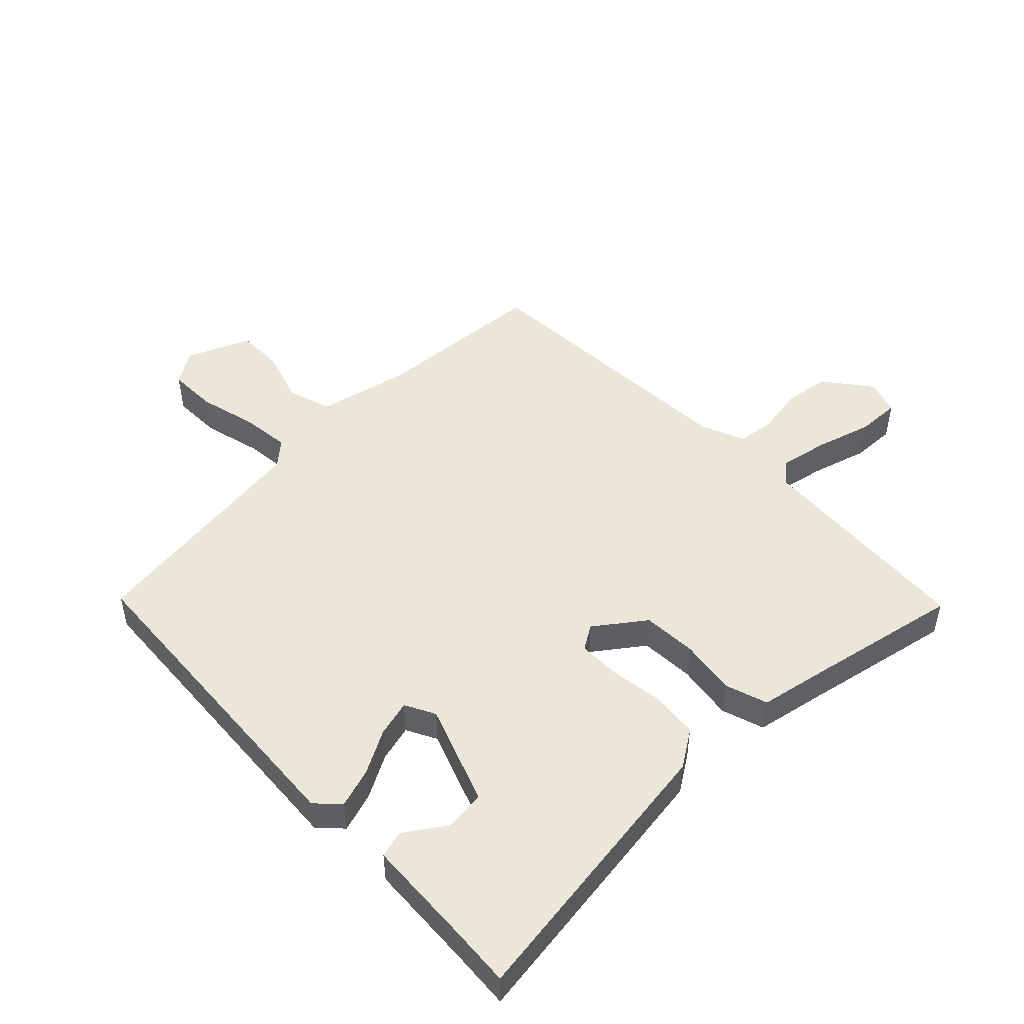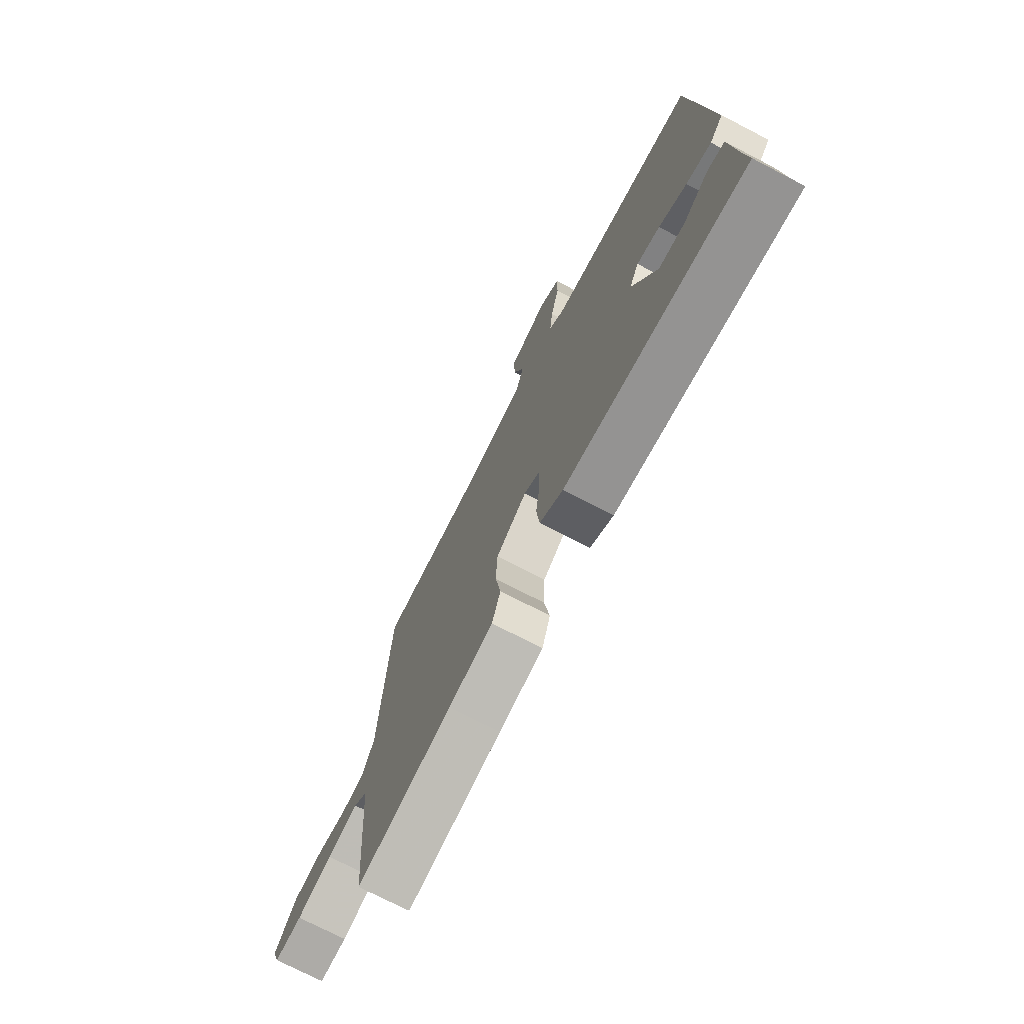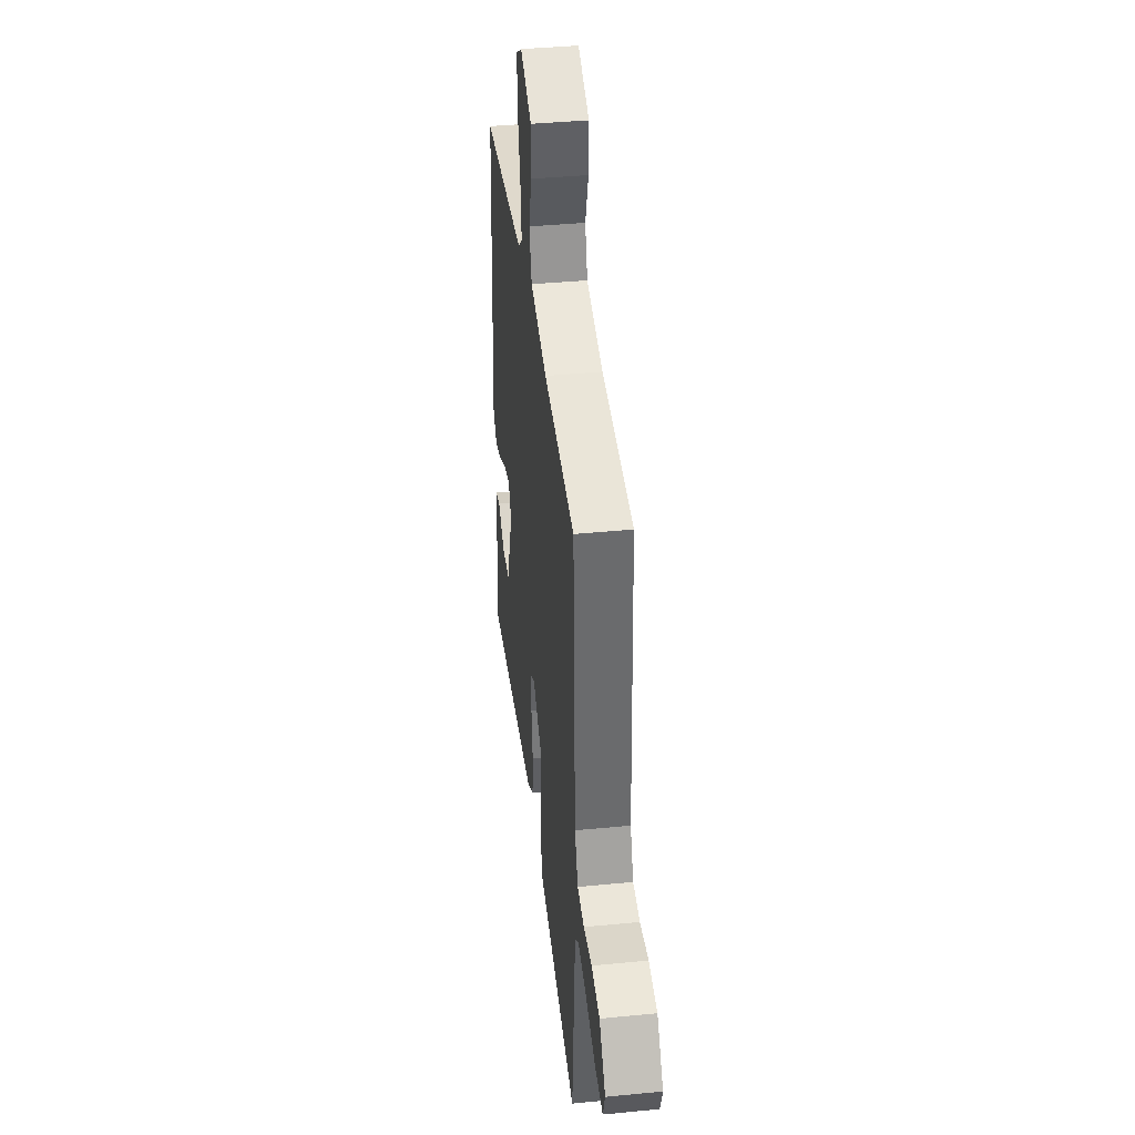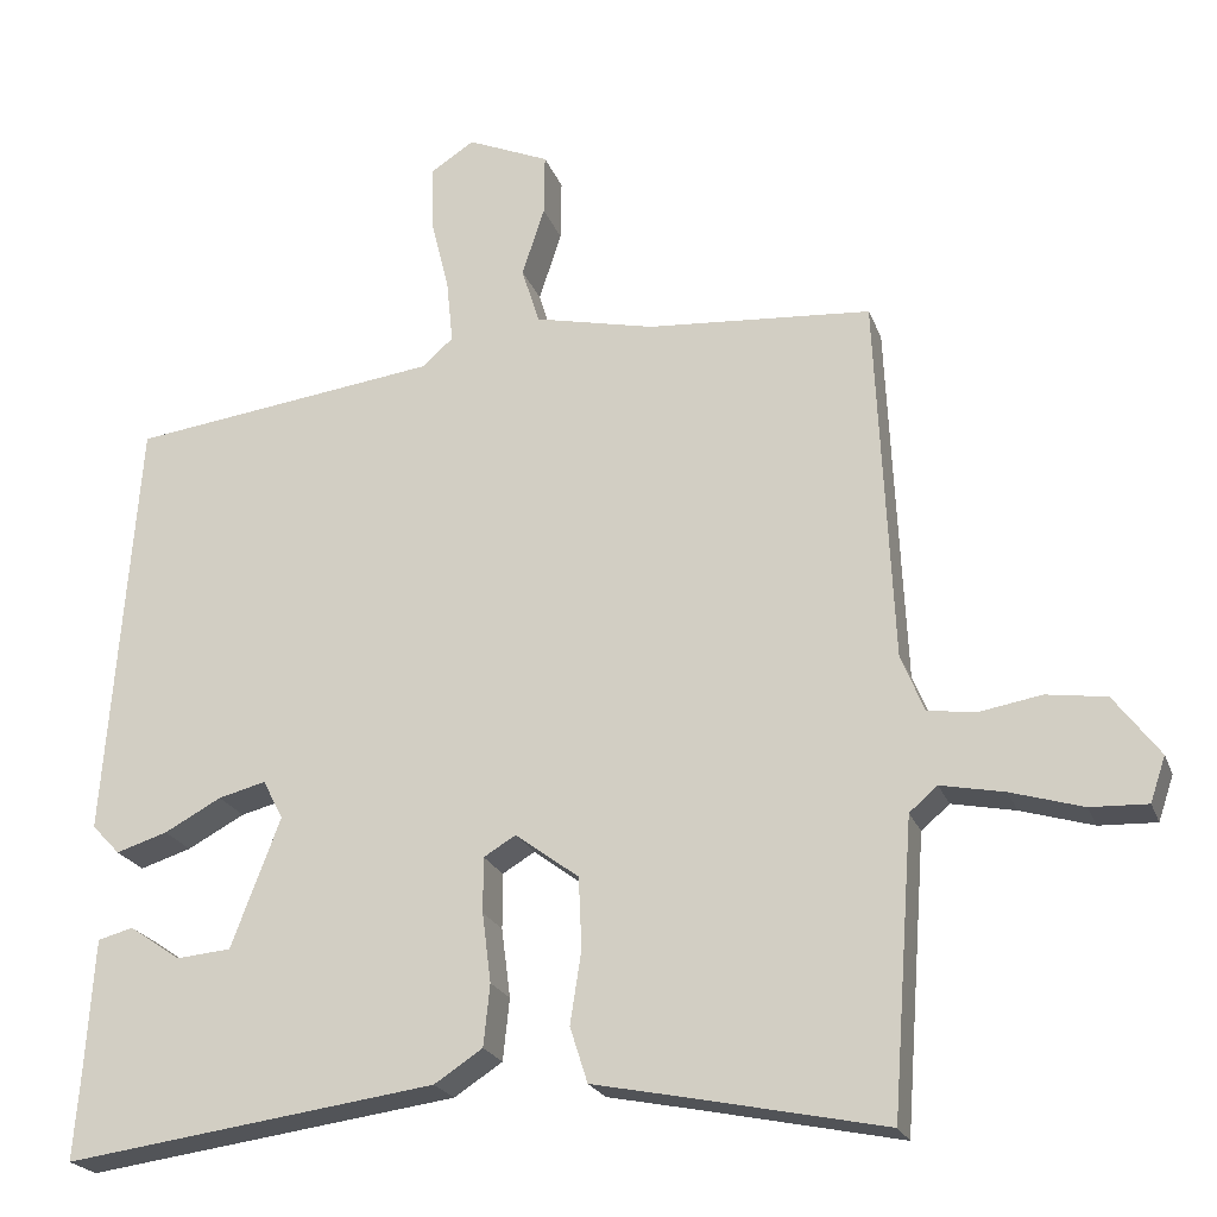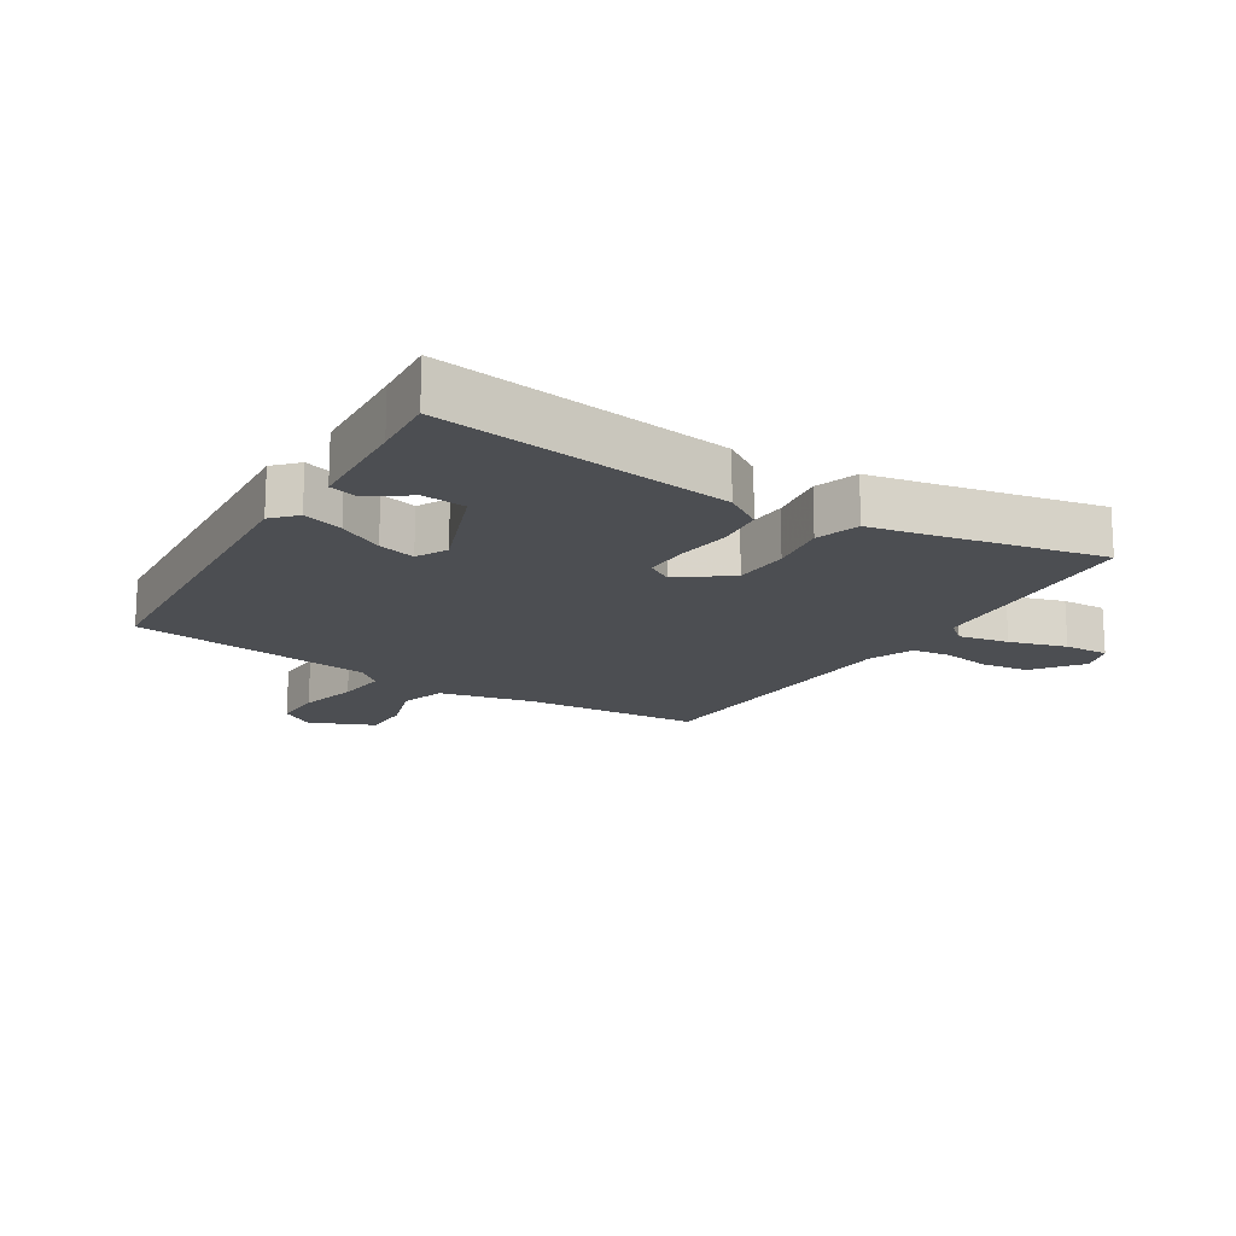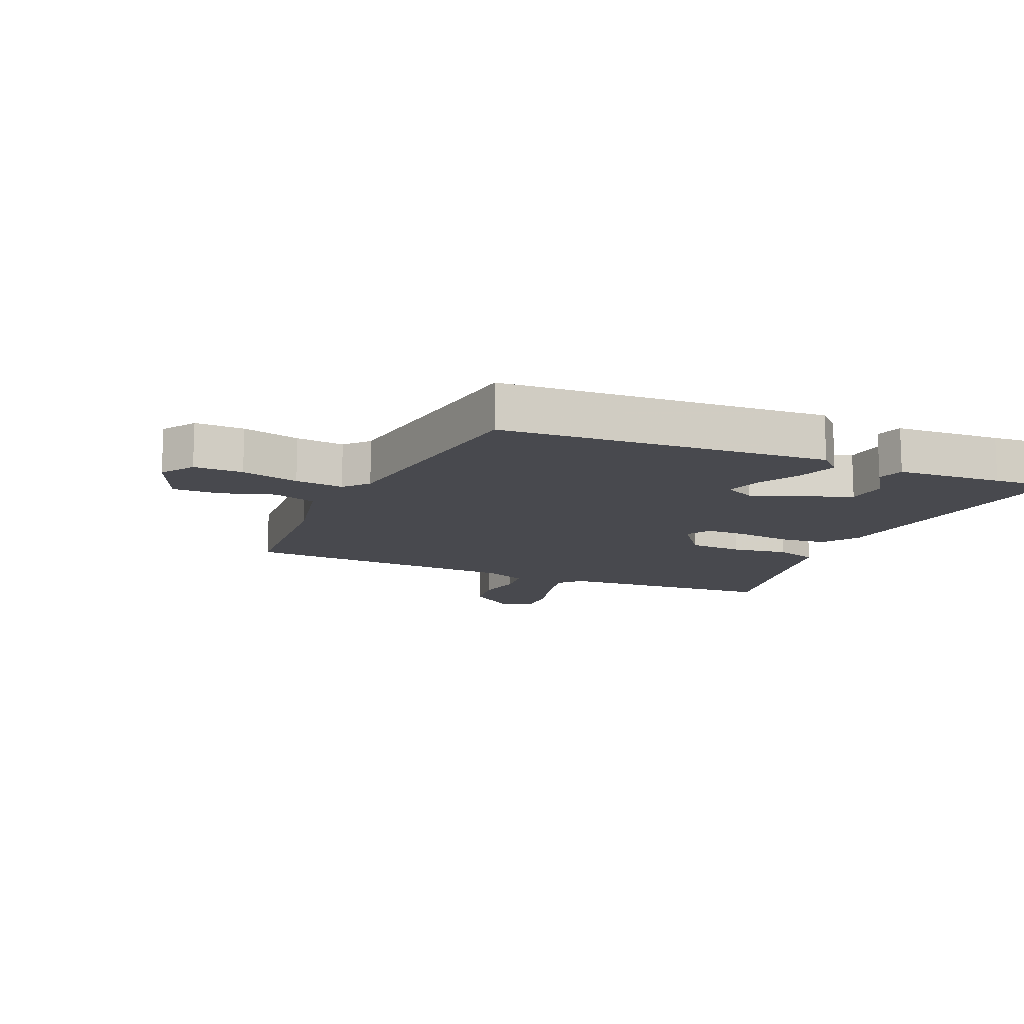
<metadata>
{"format":"obj","ext":"obj","renderer":"f3d","projection":"perspective","resolution":1024,"background":"white","views":[{"elev":49.1,"azim":135.4,"up":"+Y"},{"elev":-74.1,"azim":62.6,"up":"+Z"},{"elev":39.8,"azim":-96.9,"up":"+Z"},{"elev":-22.2,"azim":-162.8,"up":"+Z"},{"elev":-16.8,"azim":148.0,"up":"+Y"},{"elev":-12.7,"azim":66.2,"up":"+Y"}]}
</metadata>
<code>
v 0.477 0.07 0.434
v 0.516 0.07 -0.097
v 0.481 0.07 -0.134
v 0.417 0.07 -0.114
v 0.346 0.07 -0.076
v 0.287 0.07 -0.061
v 0.262 0.07 -0.11
v 0.323 0.07 -0.271
v 0.391 0.07 -0.277
v 0.455 0.07 -0.233
v 0.499 0.07 -0.245
v 0.51 0.07 -0.417
v 0.518 0.07 -0.518
v 0.055 0.07 -0.456
v -0.005 0.07 -0.417
v -0.013 0.07 -0.34
v -0.002 0.07 -0.254
v -0.002 0.07 -0.185
v -0.042 0.07 -0.161
v -0.121 0.07 -0.22
v -0.125 0.07 -0.308
v -0.111 0.07 -0.399
v -0.133 0.07 -0.468
v -0.247 0.07 -0.491
v -0.491 0.07 -0.542
v -0.518 0.07 -0.18
v -0.553 0.07 -0.15
v -0.632 0.07 -0.166
v -0.722 0.07 -0.193
v -0.793 0.07 -0.196
v -0.812 0.07 -0.14
v -0.755 0.07 -0.064
v -0.68 0.07 -0.053
v -0.604 0.07 -0.066
v -0.543 0.07 -0.058
v -0.514 0.07 0.013
v -0.493 0.07 0.471
v -0.213 0.07 0.493
v -0.064 0.07 0.527
v -0.042 0.07 0.598
v -0.07 0.07 0.684
v -0.071 0.07 0.761
v 0.031 0.07 0.805
v 0.085 0.07 0.77
v 0.084 0.07 0.69
v 0.061 0.07 0.596
v 0.053 0.07 0.517
v 0.092 0.07 0.483
v 0.477 0 0.434
v 0.516 0 -0.097
v 0.481 0 -0.134
v 0.417 0 -0.114
v 0.346 0 -0.076
v 0.287 0 -0.061
v 0.262 0 -0.11
v 0.323 0 -0.271
v 0.391 0 -0.277
v 0.455 0 -0.233
v 0.499 0 -0.245
v 0.51 0 -0.417
v 0.518 0 -0.518
v 0.055 0 -0.456
v -0.005 0 -0.417
v -0.013 0 -0.34
v -0.002 0 -0.254
v -0.002 0 -0.185
v -0.042 0 -0.161
v -0.121 0 -0.22
v -0.125 0 -0.308
v -0.111 0 -0.399
v -0.133 0 -0.468
v -0.247 0 -0.491
v -0.491 0 -0.542
v -0.518 0 -0.18
v -0.553 0 -0.15
v -0.632 0 -0.166
v -0.722 0 -0.193
v -0.793 0 -0.196
v -0.812 0 -0.14
v -0.755 0 -0.064
v -0.68 0 -0.053
v -0.604 0 -0.066
v -0.543 0 -0.058
v -0.514 0 0.013
v -0.493 0 0.471
v -0.213 0 0.493
v -0.064 0 0.527
v -0.042 0 0.598
v -0.07 0 0.684
v -0.071 0 0.761
v 0.031 0 0.805
v 0.085 0 0.77
v 0.084 0 0.69
v 0.061 0 0.596
v 0.053 0 0.517
v 0.092 0 0.483
f 44 45 46
f 43 44 46
f 42 43 46
f 41 42 46
f 40 41 46
f 39 40 46 47
f 38 39 47 48
f 38 48 1
f 37 38 1
f 36 37 1
f 32 33 34
f 31 32 34
f 30 31 34
f 29 30 34
f 28 29 34
f 27 28 34 35
f 35 36 1
f 27 35 1
f 26 27 1
f 21 22 23 24
f 24 25 26
f 21 24 26
f 20 21 26
f 15 16 17
f 14 15 17
f 13 14 17
f 12 13 17
f 12 17 18
f 9 10 11 12
f 8 9 12
f 8 12 18 19
f 3 4 5
f 2 3 5
f 1 2 5
f 1 5 6
f 19 20 26 1
f 7 8 19
f 1 6 7 19
f 94 93 92
f 94 92 91
f 94 91 90
f 94 90 89
f 94 89 88
f 95 94 88 87
f 96 95 87 86
f 49 96 86
f 49 86 85
f 49 85 84
f 82 81 80
f 82 80 79
f 82 79 78
f 82 78 77
f 82 77 76
f 83 82 76 75
f 49 84 83
f 49 83 75
f 49 75 74
f 72 71 70 69
f 74 73 72
f 74 72 69
f 74 69 68
f 65 64 63
f 65 63 62
f 65 62 61
f 65 61 60
f 66 65 60
f 60 59 58 57
f 60 57 56
f 67 66 60 56
f 53 52 51
f 53 51 50
f 53 50 49
f 54 53 49
f 49 74 68 67
f 67 56 55
f 67 55 54 49
f 1 49 50 2
f 2 50 51 3
f 3 51 52 4
f 4 52 53 5
f 5 53 54 6
f 6 54 55 7
f 7 55 56 8
f 8 56 57 9
f 9 57 58 10
f 10 58 59 11
f 11 59 60 12
f 12 60 61 13
f 13 61 62 14
f 14 62 63 15
f 15 63 64 16
f 16 64 65 17
f 17 65 66 18
f 18 66 67 19
f 19 67 68 20
f 20 68 69 21
f 21 69 70 22
f 22 70 71 23
f 23 71 72 24
f 24 72 73 25
f 25 73 74 26
f 26 74 75 27
f 27 75 76 28
f 28 76 77 29
f 29 77 78 30
f 30 78 79 31
f 31 79 80 32
f 32 80 81 33
f 33 81 82 34
f 34 82 83 35
f 35 83 84 36
f 36 84 85 37
f 37 85 86 38
f 38 86 87 39
f 39 87 88 40
f 40 88 89 41
f 41 89 90 42
f 42 90 91 43
f 43 91 92 44
f 44 92 93 45
f 45 93 94 46
f 46 94 95 47
f 47 95 96 48
f 48 96 49 1

</code>
